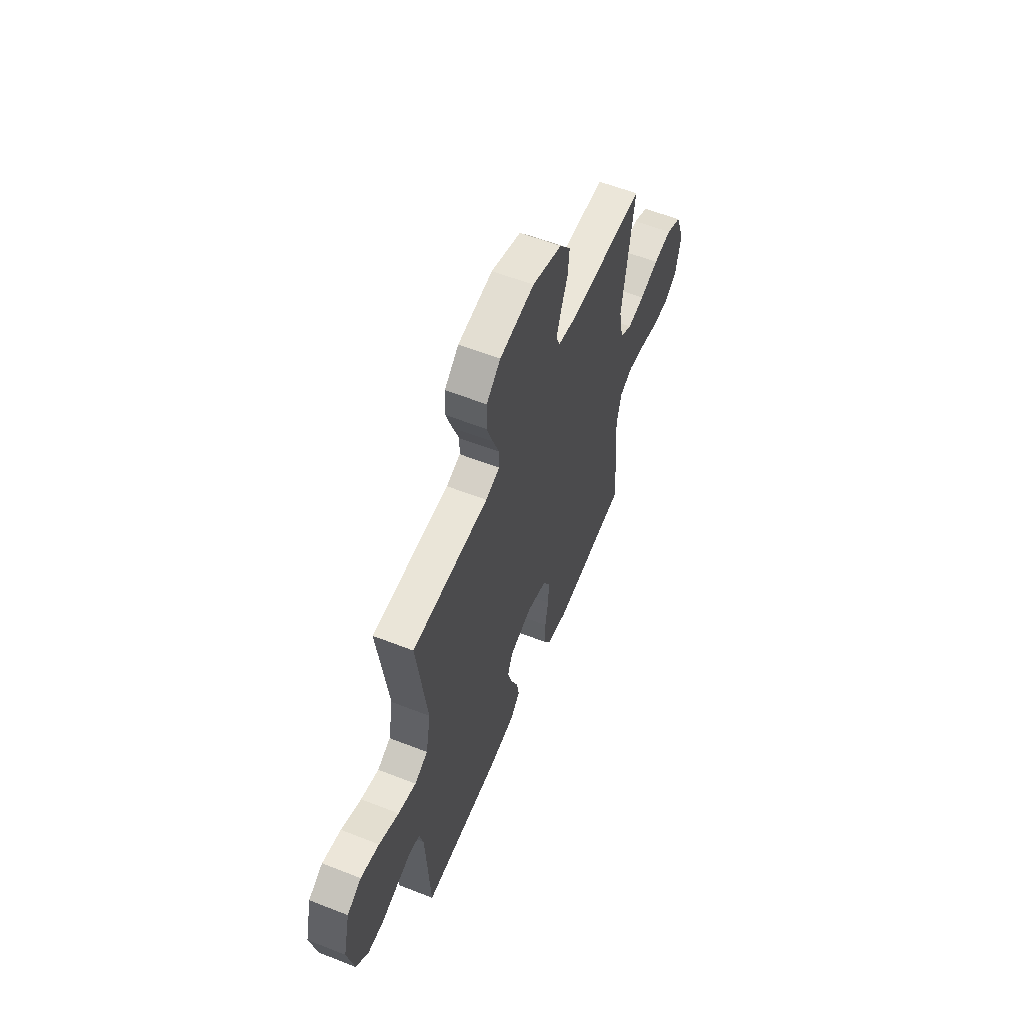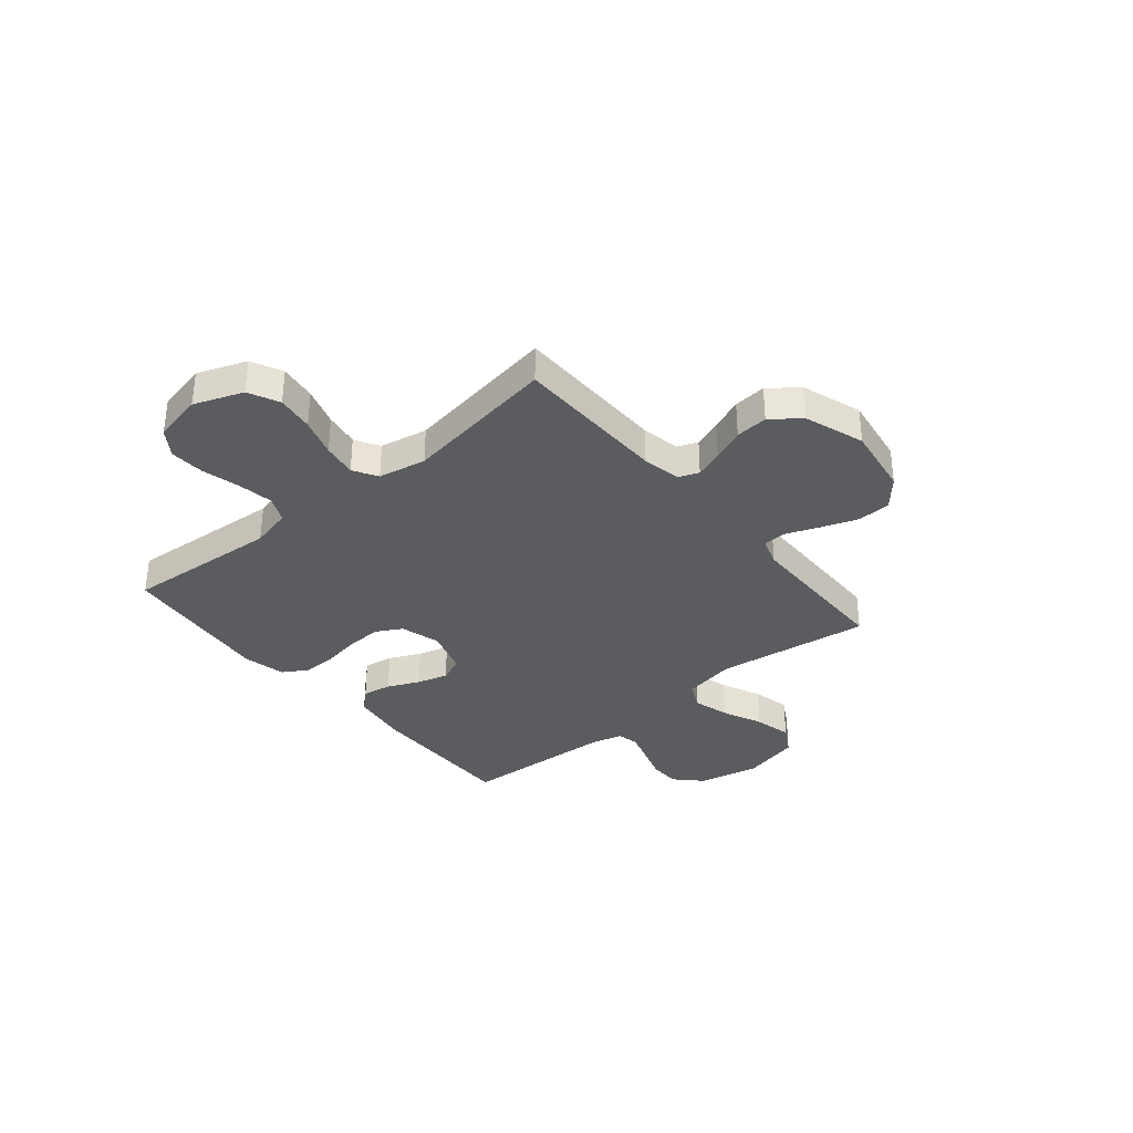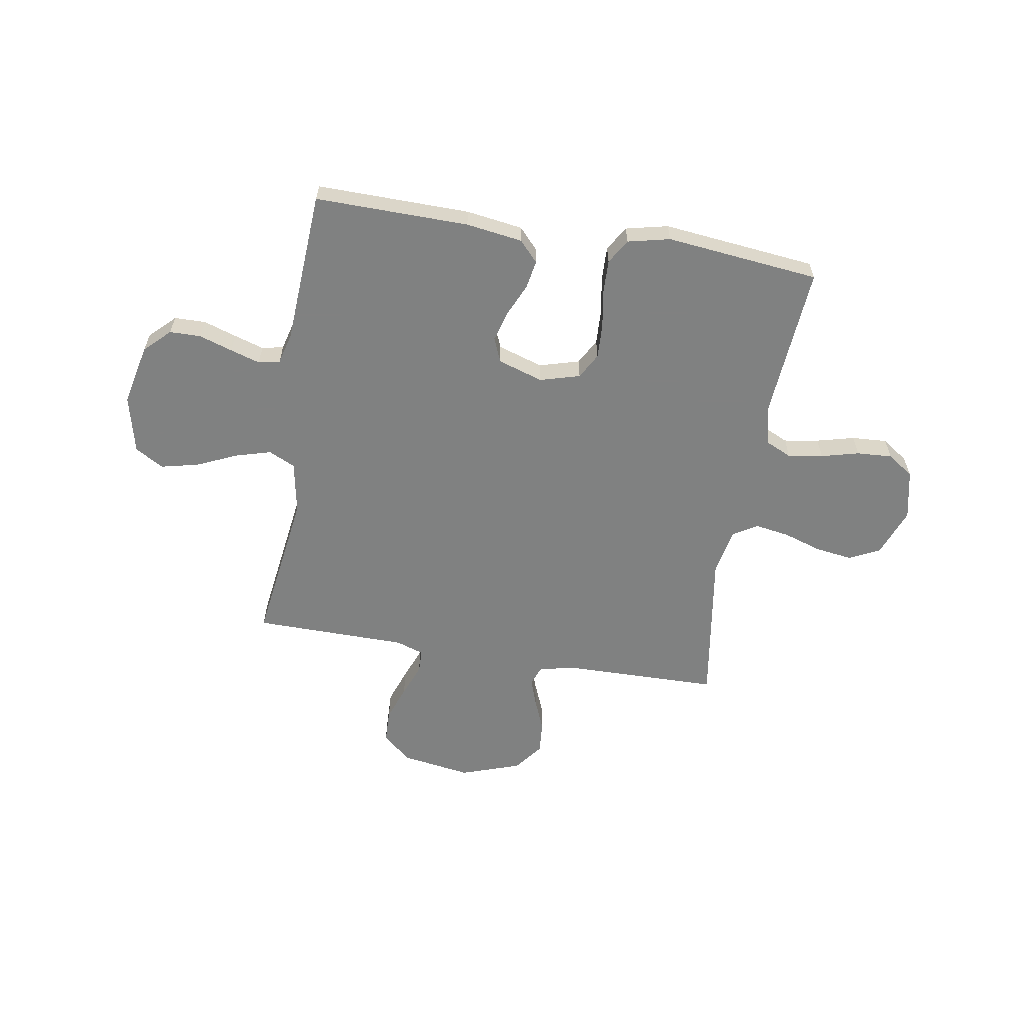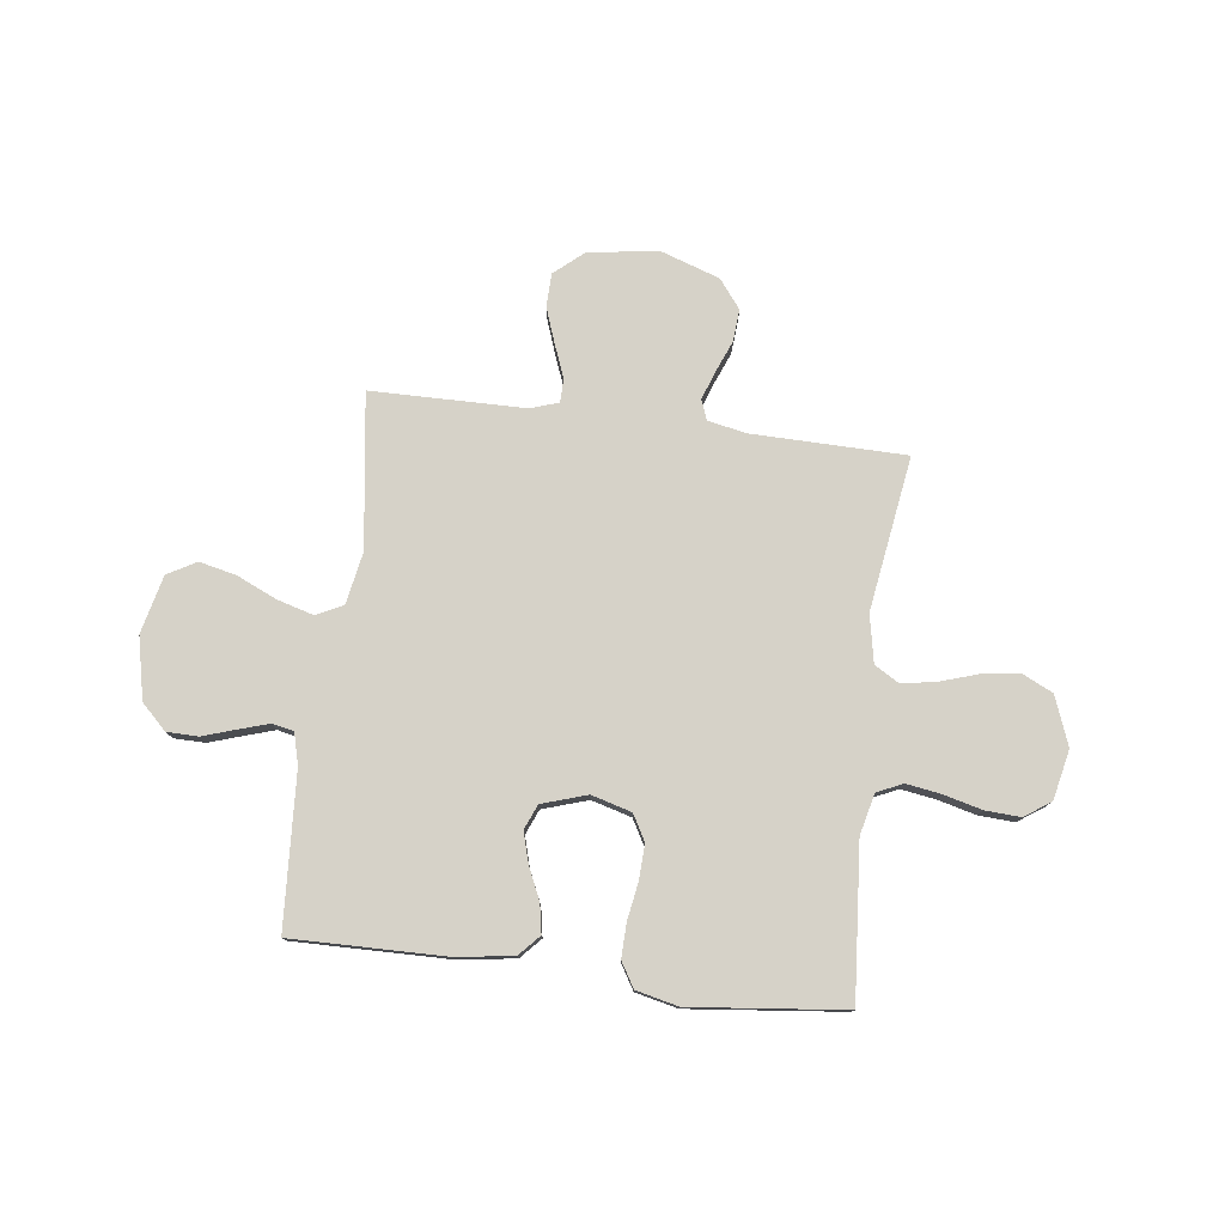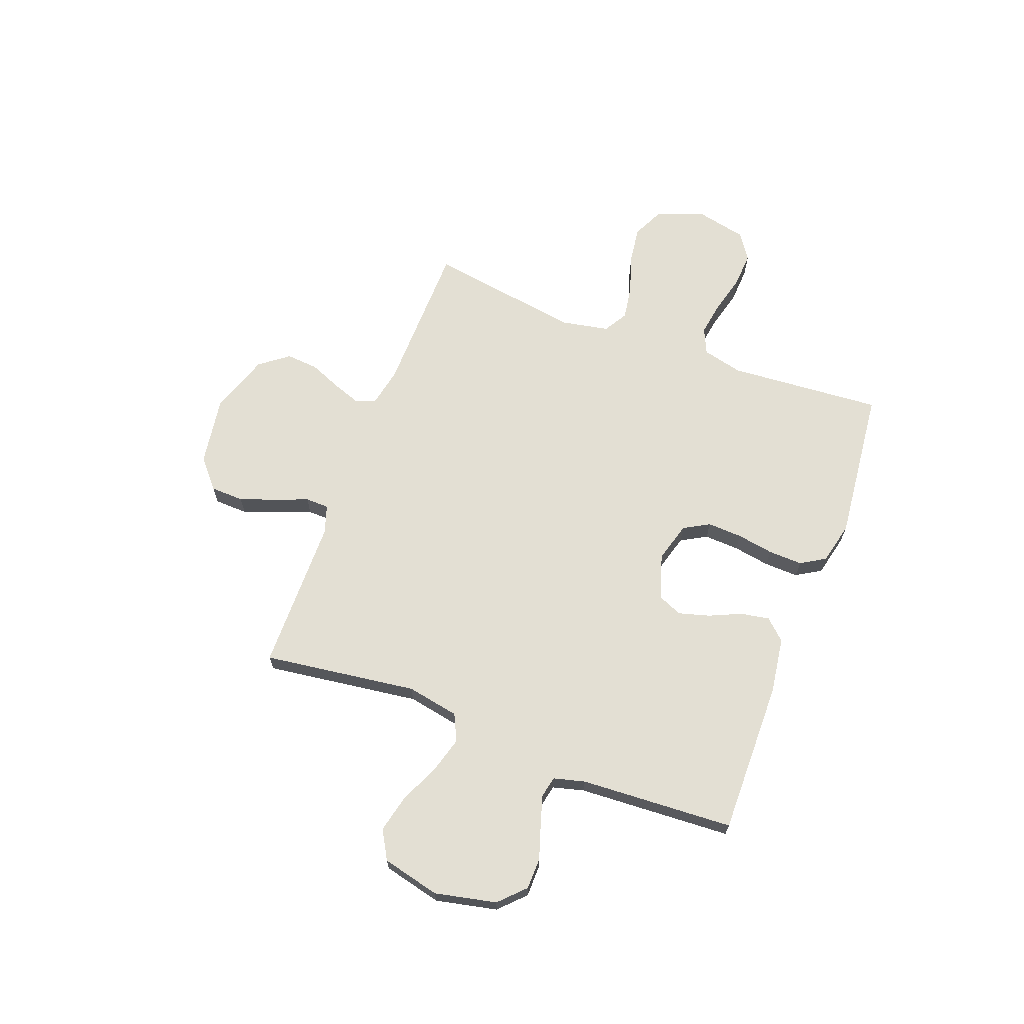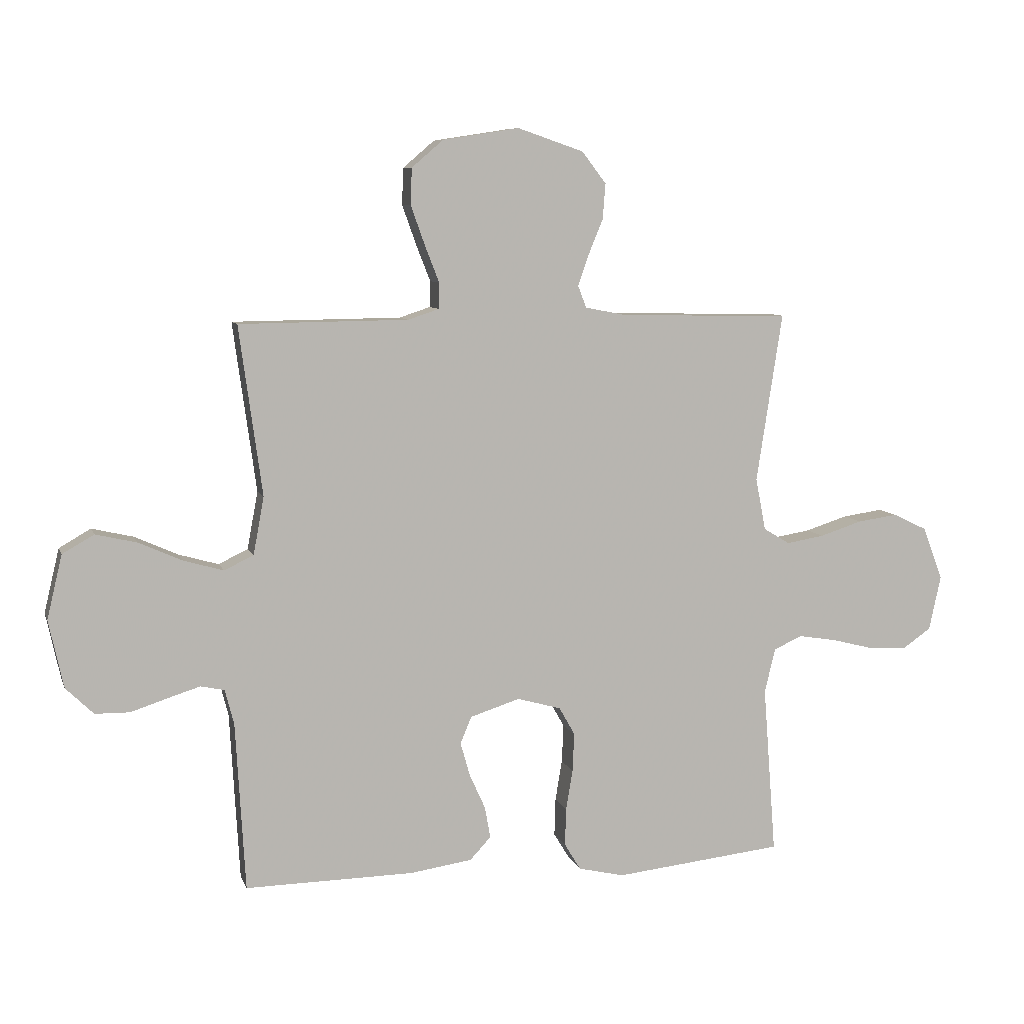
<metadata>
{"format":"obj","ext":"obj","renderer":"f3d","projection":"perspective","resolution":1024,"background":"white","views":[{"elev":58.0,"azim":112.1,"up":"+Z"},{"elev":-34.8,"azim":-50.2,"up":"+Y"},{"elev":-60.3,"azim":170.5,"up":"+Y"},{"elev":77.6,"azim":-172.9,"up":"+Y"},{"elev":67.0,"azim":110.7,"up":"+Y"},{"elev":8.0,"azim":164.9,"up":"+Z"}]}
</metadata>
<code>
v -0.5 0.07 -0.5
v -0.477 0.07 -0.2
v -0.496 0.07 -0.121
v -0.546 0.07 -0.098
v -0.614 0.07 -0.109
v -0.688 0.07 -0.128
v -0.757 0.07 -0.132
v -0.808 0.07 -0.097
v -0.829 0.07 0
v -0.793 0.07 0.095
v -0.733 0.07 0.124
v -0.661 0.07 0.114
v -0.586 0.07 0.09
v -0.519 0.07 0.079
v -0.472 0.07 0.107
v -0.454 0.07 0.2
v -0.5 0.07 0.5
v -0.2 0.07 0.505
v -0.125 0.07 0.52
v -0.11 0.07 0.559
v -0.129 0.07 0.613
v -0.155 0.07 0.676
v -0.16 0.07 0.739
v -0.117 0.07 0.795
v 0 0.07 0.835
v 0.136 0.07 0.814
v 0.192 0.07 0.766
v 0.194 0.07 0.701
v 0.169 0.07 0.631
v 0.144 0.07 0.567
v 0.145 0.07 0.521
v 0.2 0.07 0.503
v 0.5 0.07 0.5
v 0.459 0.07 0.2
v 0.478 0.07 0.098
v 0.53 0.07 0.073
v 0.6 0.07 0.093
v 0.678 0.07 0.128
v 0.751 0.07 0.145
v 0.807 0.07 0.113
v 0.834 0.07 0
v 0.808 0.07 -0.12
v 0.759 0.07 -0.168
v 0.698 0.07 -0.169
v 0.633 0.07 -0.148
v 0.575 0.07 -0.13
v 0.533 0.07 -0.139
v 0.517 0.07 -0.2
v 0.5 0.07 -0.5
v 0.2 0.07 -0.496
v 0.09 0.07 -0.48
v 0.053 0.07 -0.44
v 0.063 0.07 -0.384
v 0.091 0.07 -0.322
v 0.108 0.07 -0.262
v 0.088 0.07 -0.214
v 0 0.07 -0.186
v -0.078 0.07 -0.208
v -0.106 0.07 -0.258
v -0.103 0.07 -0.326
v -0.091 0.07 -0.398
v -0.089 0.07 -0.465
v -0.118 0.07 -0.513
v -0.2 0.07 -0.532
v -0.5 0 -0.5
v -0.477 0 -0.2
v -0.496 0 -0.121
v -0.546 0 -0.098
v -0.614 0 -0.109
v -0.688 0 -0.128
v -0.757 0 -0.132
v -0.808 0 -0.097
v -0.829 0 0
v -0.793 0 0.095
v -0.733 0 0.124
v -0.661 0 0.114
v -0.586 0 0.09
v -0.519 0 0.079
v -0.472 0 0.107
v -0.454 0 0.2
v -0.5 0 0.5
v -0.2 0 0.505
v -0.125 0 0.52
v -0.11 0 0.559
v -0.129 0 0.613
v -0.155 0 0.676
v -0.16 0 0.739
v -0.117 0 0.795
v 0 0 0.835
v 0.136 0 0.814
v 0.192 0 0.766
v 0.194 0 0.701
v 0.169 0 0.631
v 0.144 0 0.567
v 0.145 0 0.521
v 0.2 0 0.503
v 0.5 0 0.5
v 0.459 0 0.2
v 0.478 0 0.098
v 0.53 0 0.073
v 0.6 0 0.093
v 0.678 0 0.128
v 0.751 0 0.145
v 0.807 0 0.113
v 0.834 0 0
v 0.808 0 -0.12
v 0.759 0 -0.168
v 0.698 0 -0.169
v 0.633 0 -0.148
v 0.575 0 -0.13
v 0.533 0 -0.139
v 0.517 0 -0.2
v 0.5 0 -0.5
v 0.2 0 -0.496
v 0.09 0 -0.48
v 0.053 0 -0.44
v 0.063 0 -0.384
v 0.091 0 -0.322
v 0.108 0 -0.262
v 0.088 0 -0.214
v 0 0 -0.186
v -0.078 0 -0.208
v -0.106 0 -0.258
v -0.103 0 -0.326
v -0.091 0 -0.398
v -0.089 0 -0.465
v -0.118 0 -0.513
v -0.2 0 -0.532
f 63 64 1 2
f 60 61 62 63
f 59 60 63 2
f 58 59 2 3
f 57 58 3 4
f 51 52 53 54
f 51 54 55
f 48 49 50 51
f 47 48 51 55
f 42 43 44 45
f 42 45 46
f 41 42 46
f 40 41 46 47
f 37 38 39 40
f 36 37 40 47
f 32 33 34
f 31 32 34 35
f 27 28 29 30
f 25 26 27 30
f 25 30 31
f 24 25 31
f 21 22 23 24
f 20 21 24 31
f 19 20 31 35
f 16 17 18
f 15 16 18 19
f 10 11 12 13
f 10 13 14
f 9 10 14
f 8 9 14
f 5 6 7 8
f 4 5 8 14
f 57 4 14 15
f 36 47 55 56
f 35 36 56 57
f 15 19 35 57
f 66 65 128 127
f 127 126 125 124
f 66 127 124 123
f 67 66 123 122
f 68 67 122 121
f 118 117 116 115
f 119 118 115
f 115 114 113 112
f 119 115 112 111
f 109 108 107 106
f 110 109 106
f 110 106 105
f 111 110 105 104
f 104 103 102 101
f 111 104 101 100
f 98 97 96
f 99 98 96 95
f 94 93 92 91
f 94 91 90 89
f 95 94 89
f 95 89 88
f 88 87 86 85
f 95 88 85 84
f 99 95 84 83
f 82 81 80
f 83 82 80 79
f 77 76 75 74
f 78 77 74
f 78 74 73
f 78 73 72
f 72 71 70 69
f 78 72 69 68
f 79 78 68 121
f 120 119 111 100
f 121 120 100 99
f 121 99 83 79
f 1 65 66 2
f 2 66 67 3
f 3 67 68 4
f 4 68 69 5
f 5 69 70 6
f 6 70 71 7
f 7 71 72 8
f 8 72 73 9
f 9 73 74 10
f 10 74 75 11
f 11 75 76 12
f 12 76 77 13
f 13 77 78 14
f 14 78 79 15
f 15 79 80 16
f 16 80 81 17
f 17 81 82 18
f 18 82 83 19
f 19 83 84 20
f 20 84 85 21
f 21 85 86 22
f 22 86 87 23
f 23 87 88 24
f 24 88 89 25
f 25 89 90 26
f 26 90 91 27
f 27 91 92 28
f 28 92 93 29
f 29 93 94 30
f 30 94 95 31
f 31 95 96 32
f 32 96 97 33
f 33 97 98 34
f 34 98 99 35
f 35 99 100 36
f 36 100 101 37
f 37 101 102 38
f 38 102 103 39
f 39 103 104 40
f 40 104 105 41
f 41 105 106 42
f 42 106 107 43
f 43 107 108 44
f 44 108 109 45
f 45 109 110 46
f 46 110 111 47
f 47 111 112 48
f 48 112 113 49
f 49 113 114 50
f 50 114 115 51
f 51 115 116 52
f 52 116 117 53
f 53 117 118 54
f 54 118 119 55
f 55 119 120 56
f 56 120 121 57
f 57 121 122 58
f 58 122 123 59
f 59 123 124 60
f 60 124 125 61
f 61 125 126 62
f 62 126 127 63
f 63 127 128 64
f 64 128 65 1

</code>
